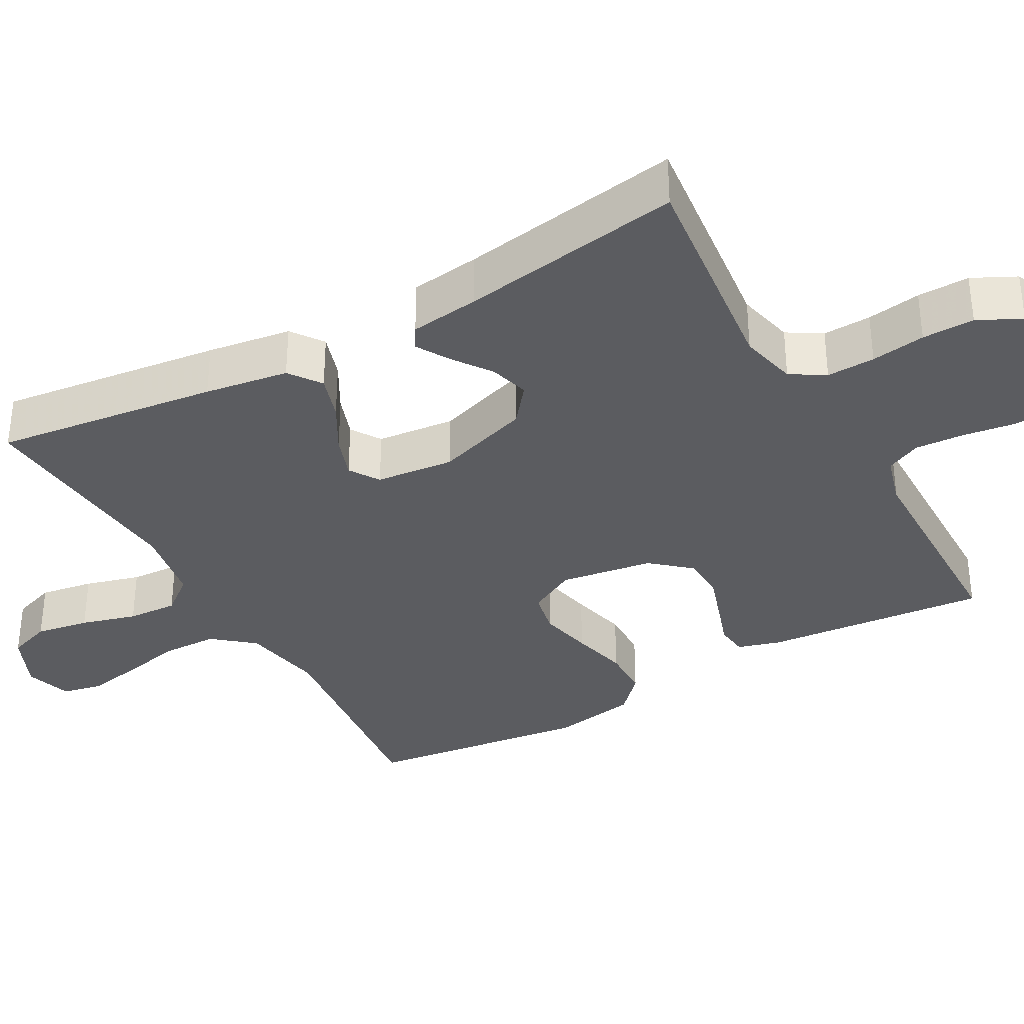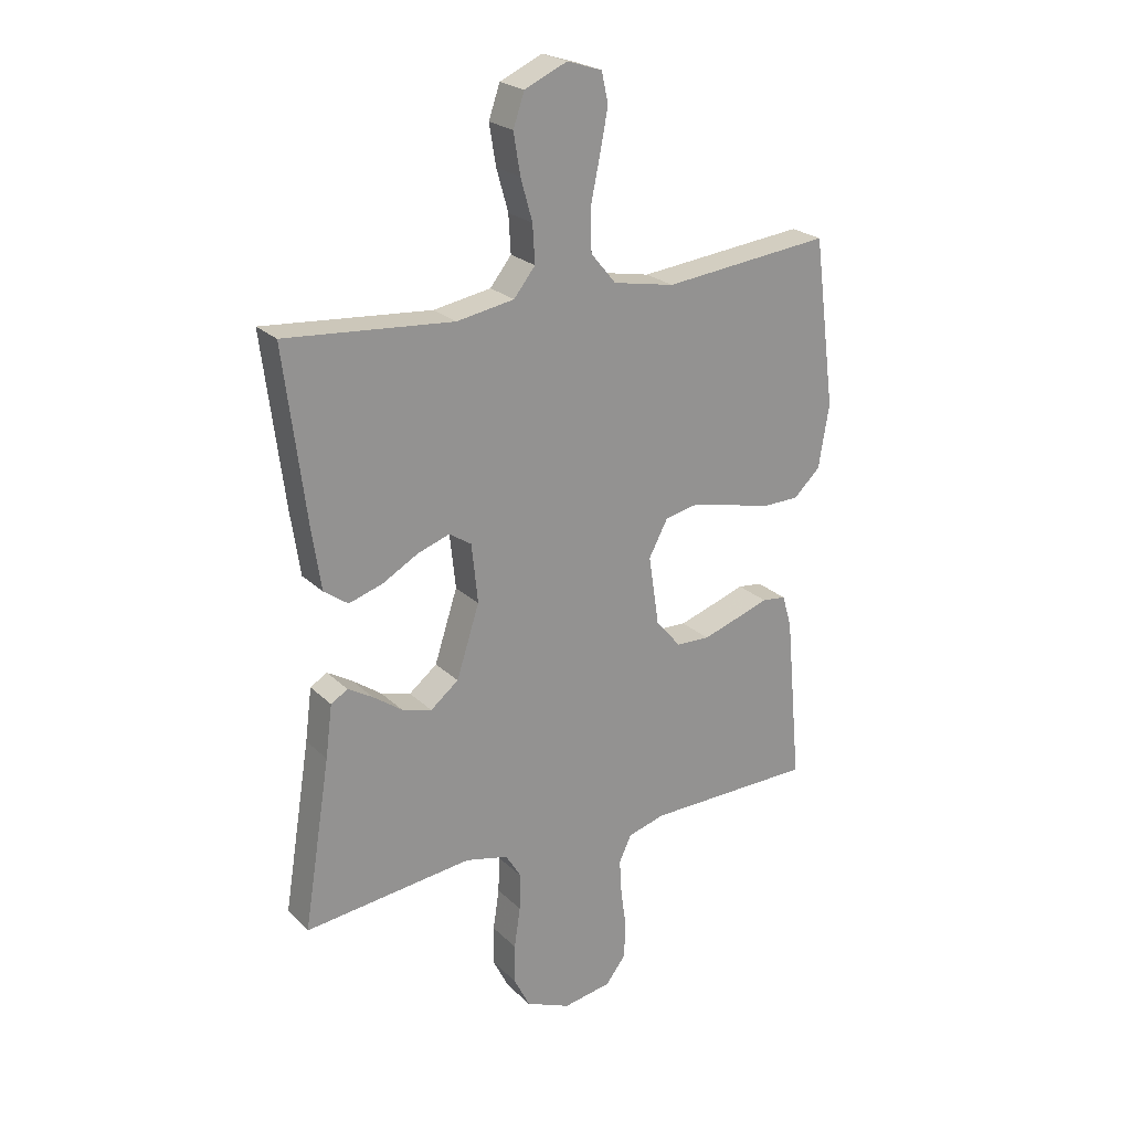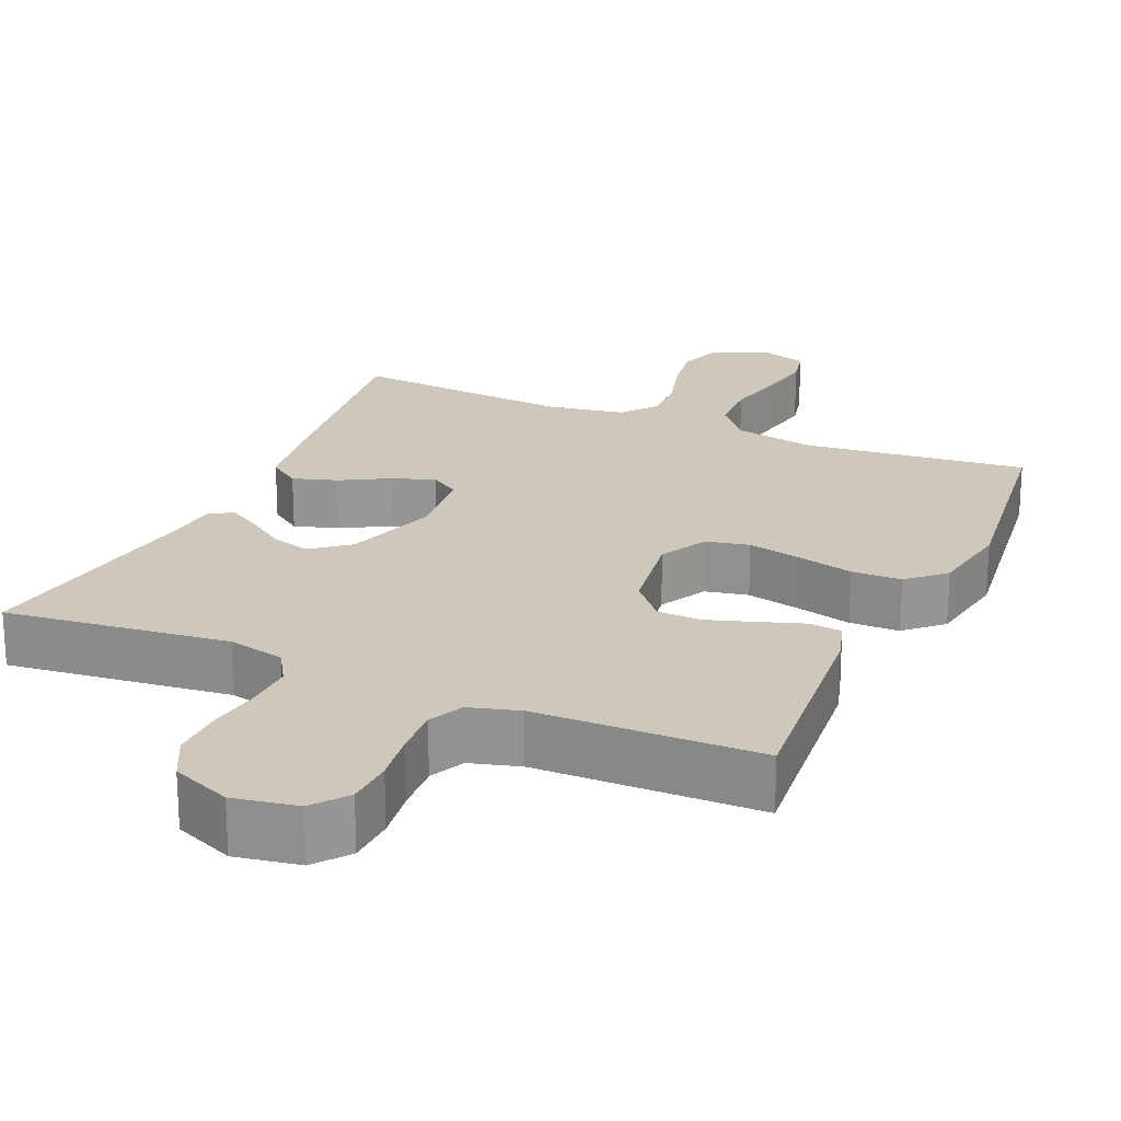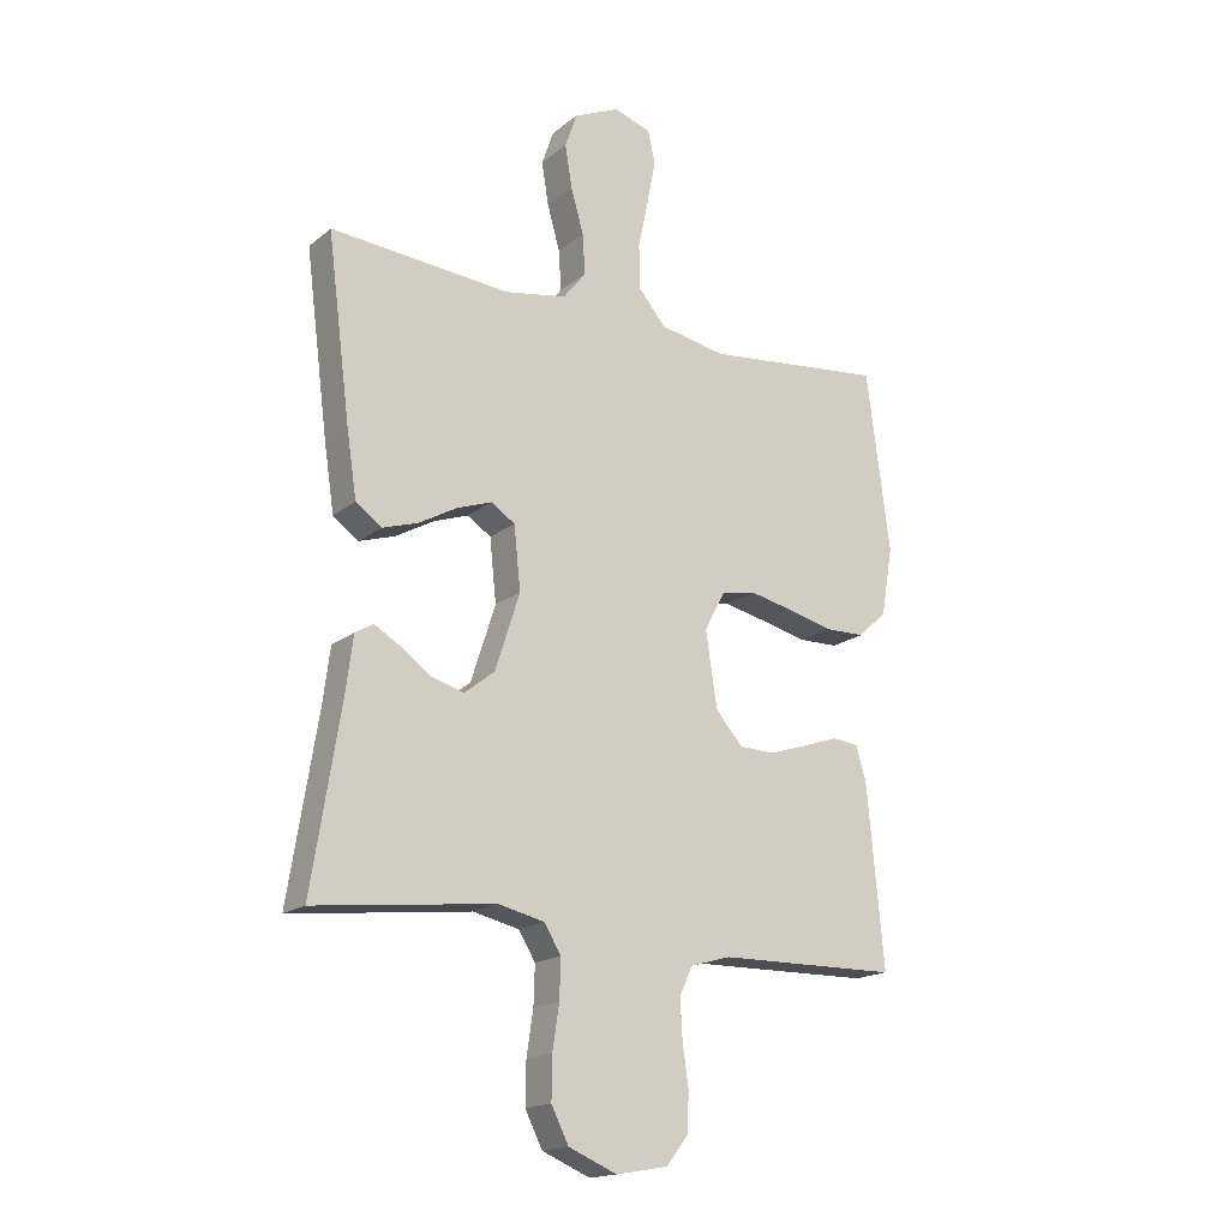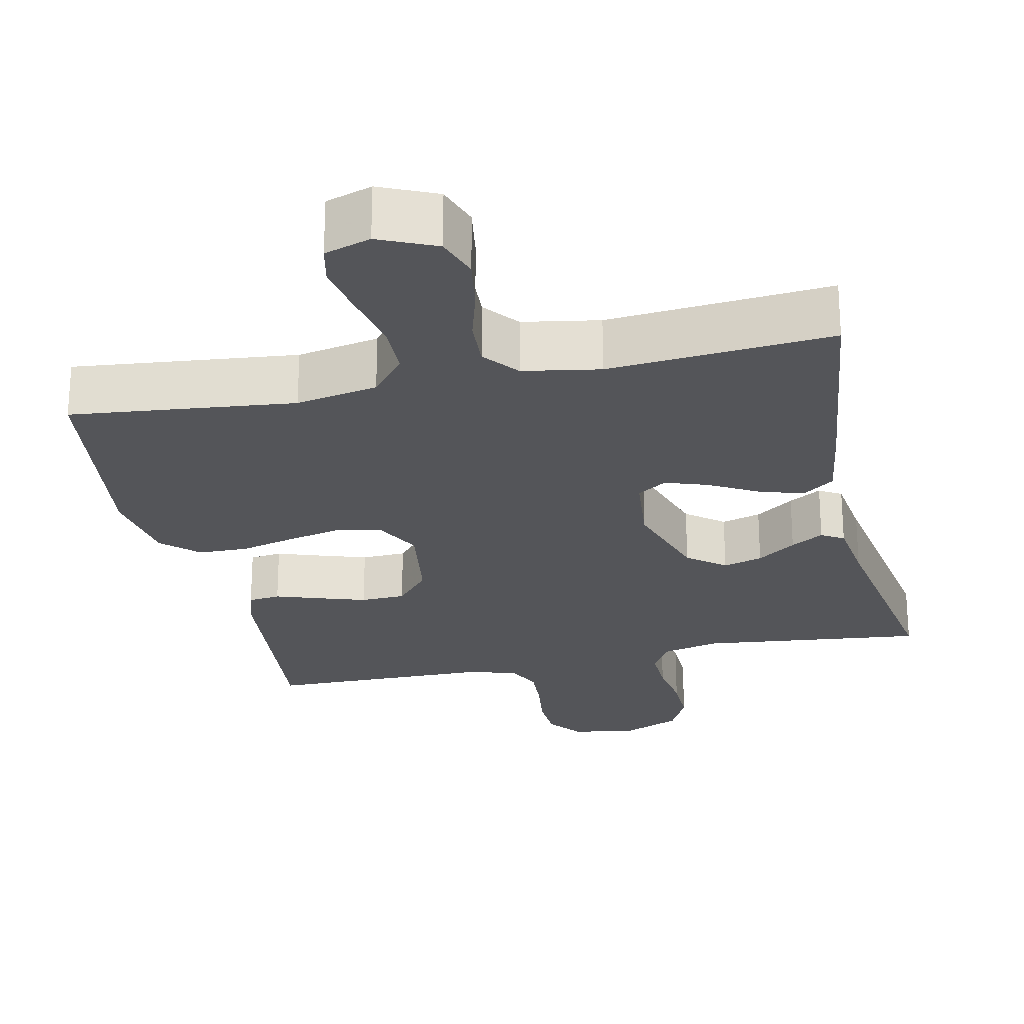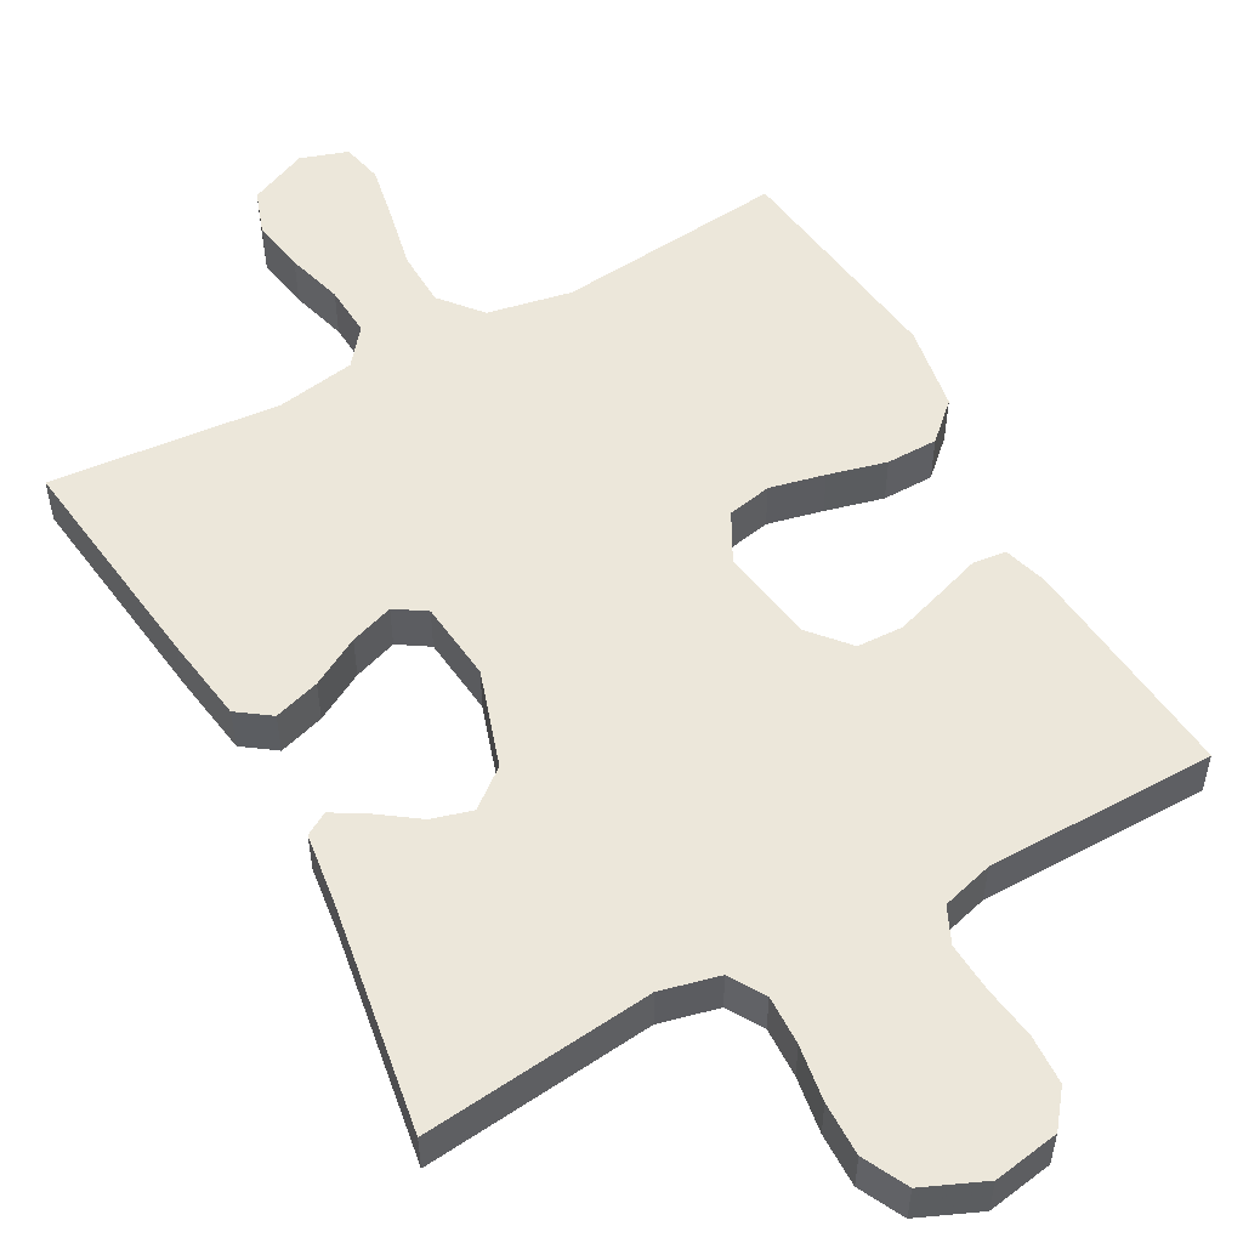
<metadata>
{"format":"obj","ext":"obj","renderer":"f3d","projection":"perspective","resolution":1024,"background":"white","views":[{"elev":-35.0,"azim":119.2,"up":"+Y"},{"elev":23.4,"azim":147.0,"up":"+Z"},{"elev":21.9,"azim":-156.3,"up":"+Y"},{"elev":-17.4,"azim":146.6,"up":"+Z"},{"elev":-24.7,"azim":12.4,"up":"+Y"},{"elev":53.3,"azim":151.3,"up":"+Y"}]}
</metadata>
<code>
v 0.5 0.07 0.5
v 0.462 0.07 0.2
v 0.445 0.07 0.087
v 0.402 0.07 0.056
v 0.342 0.07 0.075
v 0.278 0.07 0.111
v 0.221 0.07 0.131
v 0.181 0.07 0.105
v 0.17 0.07 0
v 0.211 0.07 -0.127
v 0.261 0.07 -0.167
v 0.314 0.07 -0.152
v 0.366 0.07 -0.115
v 0.41 0.07 -0.089
v 0.44 0.07 -0.107
v 0.452 0.07 -0.2
v 0.5 0.07 -0.5
v 0.2 0.07 -0.466
v 0.123 0.07 -0.484
v 0.095 0.07 -0.53
v 0.097 0.07 -0.595
v 0.108 0.07 -0.668
v 0.109 0.07 -0.738
v 0.08 0.07 -0.796
v 0 0.07 -0.83
v -0.086 0.07 -0.815
v -0.122 0.07 -0.769
v -0.125 0.07 -0.705
v -0.115 0.07 -0.635
v -0.111 0.07 -0.57
v -0.133 0.07 -0.523
v -0.2 0.07 -0.504
v -0.5 0.07 -0.5
v -0.472 0.07 -0.2
v -0.455 0.07 -0.143
v -0.412 0.07 -0.138
v -0.353 0.07 -0.158
v -0.289 0.07 -0.179
v -0.229 0.07 -0.177
v -0.184 0.07 -0.125
v -0.165 0.07 0
v -0.199 0.07 0.064
v -0.257 0.07 0.076
v -0.329 0.07 0.06
v -0.405 0.07 0.041
v -0.472 0.07 0.042
v -0.52 0.07 0.087
v -0.539 0.07 0.2
v -0.5 0.07 0.5
v -0.2 0.07 0.468
v -0.09 0.07 0.489
v -0.045 0.07 0.543
v -0.043 0.07 0.617
v -0.06 0.07 0.698
v -0.074 0.07 0.772
v -0.062 0.07 0.826
v 0 0.07 0.846
v 0.076 0.07 0.812
v 0.096 0.07 0.754
v 0.084 0.07 0.682
v 0.063 0.07 0.608
v 0.059 0.07 0.541
v 0.097 0.07 0.493
v 0.2 0.07 0.475
v 0.5 0 0.5
v 0.462 0 0.2
v 0.445 0 0.087
v 0.402 0 0.056
v 0.342 0 0.075
v 0.278 0 0.111
v 0.221 0 0.131
v 0.181 0 0.105
v 0.17 0 0
v 0.211 0 -0.127
v 0.261 0 -0.167
v 0.314 0 -0.152
v 0.366 0 -0.115
v 0.41 0 -0.089
v 0.44 0 -0.107
v 0.452 0 -0.2
v 0.5 0 -0.5
v 0.2 0 -0.466
v 0.123 0 -0.484
v 0.095 0 -0.53
v 0.097 0 -0.595
v 0.108 0 -0.668
v 0.109 0 -0.738
v 0.08 0 -0.796
v 0 0 -0.83
v -0.086 0 -0.815
v -0.122 0 -0.769
v -0.125 0 -0.705
v -0.115 0 -0.635
v -0.111 0 -0.57
v -0.133 0 -0.523
v -0.2 0 -0.504
v -0.5 0 -0.5
v -0.472 0 -0.2
v -0.455 0 -0.143
v -0.412 0 -0.138
v -0.353 0 -0.158
v -0.289 0 -0.179
v -0.229 0 -0.177
v -0.184 0 -0.125
v -0.165 0 0
v -0.199 0 0.064
v -0.257 0 0.076
v -0.329 0 0.06
v -0.405 0 0.041
v -0.472 0 0.042
v -0.52 0 0.087
v -0.539 0 0.2
v -0.5 0 0.5
v -0.2 0 0.468
v -0.09 0 0.489
v -0.045 0 0.543
v -0.043 0 0.617
v -0.06 0 0.698
v -0.074 0 0.772
v -0.062 0 0.826
v 0 0 0.846
v 0.076 0 0.812
v 0.096 0 0.754
v 0.084 0 0.682
v 0.063 0 0.608
v 0.059 0 0.541
v 0.097 0 0.493
v 0.2 0 0.475
f 59 60 61
f 58 59 61
f 57 58 61
f 56 57 61
f 55 56 61
f 54 55 61
f 53 54 61
f 52 53 61 62
f 51 52 62 63
f 48 49 50
f 47 48 50
f 46 47 50
f 45 46 50
f 44 45 50
f 51 63 64
f 50 51 64
f 44 50 64
f 43 44 64
f 35 36 37
f 34 35 37
f 33 34 37
f 32 33 37
f 31 32 37 38
f 30 31 38 39
f 27 28 29
f 26 27 29
f 25 26 29
f 24 25 29
f 23 24 29
f 22 23 29
f 21 22 29
f 20 21 29 30
f 30 39 40
f 20 30 40
f 19 20 40
f 16 17 18
f 16 18 19
f 15 16 19
f 14 15 19
f 13 14 19
f 12 13 19
f 4 5 6
f 3 4 6
f 2 3 6
f 1 2 6
f 64 1 6
f 64 6 7
f 64 7 8
f 43 64 8
f 42 43 8
f 41 42 8 9
f 40 41 9 10
f 19 40 10 11
f 11 12 19
f 125 124 123
f 125 123 122
f 125 122 121
f 125 121 120
f 125 120 119
f 125 119 118
f 125 118 117
f 126 125 117 116
f 127 126 116 115
f 114 113 112
f 114 112 111
f 114 111 110
f 114 110 109
f 114 109 108
f 128 127 115
f 128 115 114
f 128 114 108
f 128 108 107
f 101 100 99
f 101 99 98
f 101 98 97
f 101 97 96
f 102 101 96 95
f 103 102 95 94
f 93 92 91
f 93 91 90
f 93 90 89
f 93 89 88
f 93 88 87
f 93 87 86
f 93 86 85
f 94 93 85 84
f 104 103 94
f 104 94 84
f 104 84 83
f 82 81 80
f 83 82 80
f 83 80 79
f 83 79 78
f 83 78 77
f 83 77 76
f 70 69 68
f 70 68 67
f 70 67 66
f 70 66 65
f 70 65 128
f 71 70 128
f 72 71 128
f 72 128 107
f 72 107 106
f 73 72 106 105
f 74 73 105 104
f 75 74 104 83
f 83 76 75
f 1 65 66 2
f 2 66 67 3
f 3 67 68 4
f 4 68 69 5
f 5 69 70 6
f 6 70 71 7
f 7 71 72 8
f 8 72 73 9
f 9 73 74 10
f 10 74 75 11
f 11 75 76 12
f 12 76 77 13
f 13 77 78 14
f 14 78 79 15
f 15 79 80 16
f 16 80 81 17
f 17 81 82 18
f 18 82 83 19
f 19 83 84 20
f 20 84 85 21
f 21 85 86 22
f 22 86 87 23
f 23 87 88 24
f 24 88 89 25
f 25 89 90 26
f 26 90 91 27
f 27 91 92 28
f 28 92 93 29
f 29 93 94 30
f 30 94 95 31
f 31 95 96 32
f 32 96 97 33
f 33 97 98 34
f 34 98 99 35
f 35 99 100 36
f 36 100 101 37
f 37 101 102 38
f 38 102 103 39
f 39 103 104 40
f 40 104 105 41
f 41 105 106 42
f 42 106 107 43
f 43 107 108 44
f 44 108 109 45
f 45 109 110 46
f 46 110 111 47
f 47 111 112 48
f 48 112 113 49
f 49 113 114 50
f 50 114 115 51
f 51 115 116 52
f 52 116 117 53
f 53 117 118 54
f 54 118 119 55
f 55 119 120 56
f 56 120 121 57
f 57 121 122 58
f 58 122 123 59
f 59 123 124 60
f 60 124 125 61
f 61 125 126 62
f 62 126 127 63
f 63 127 128 64
f 64 128 65 1

</code>
